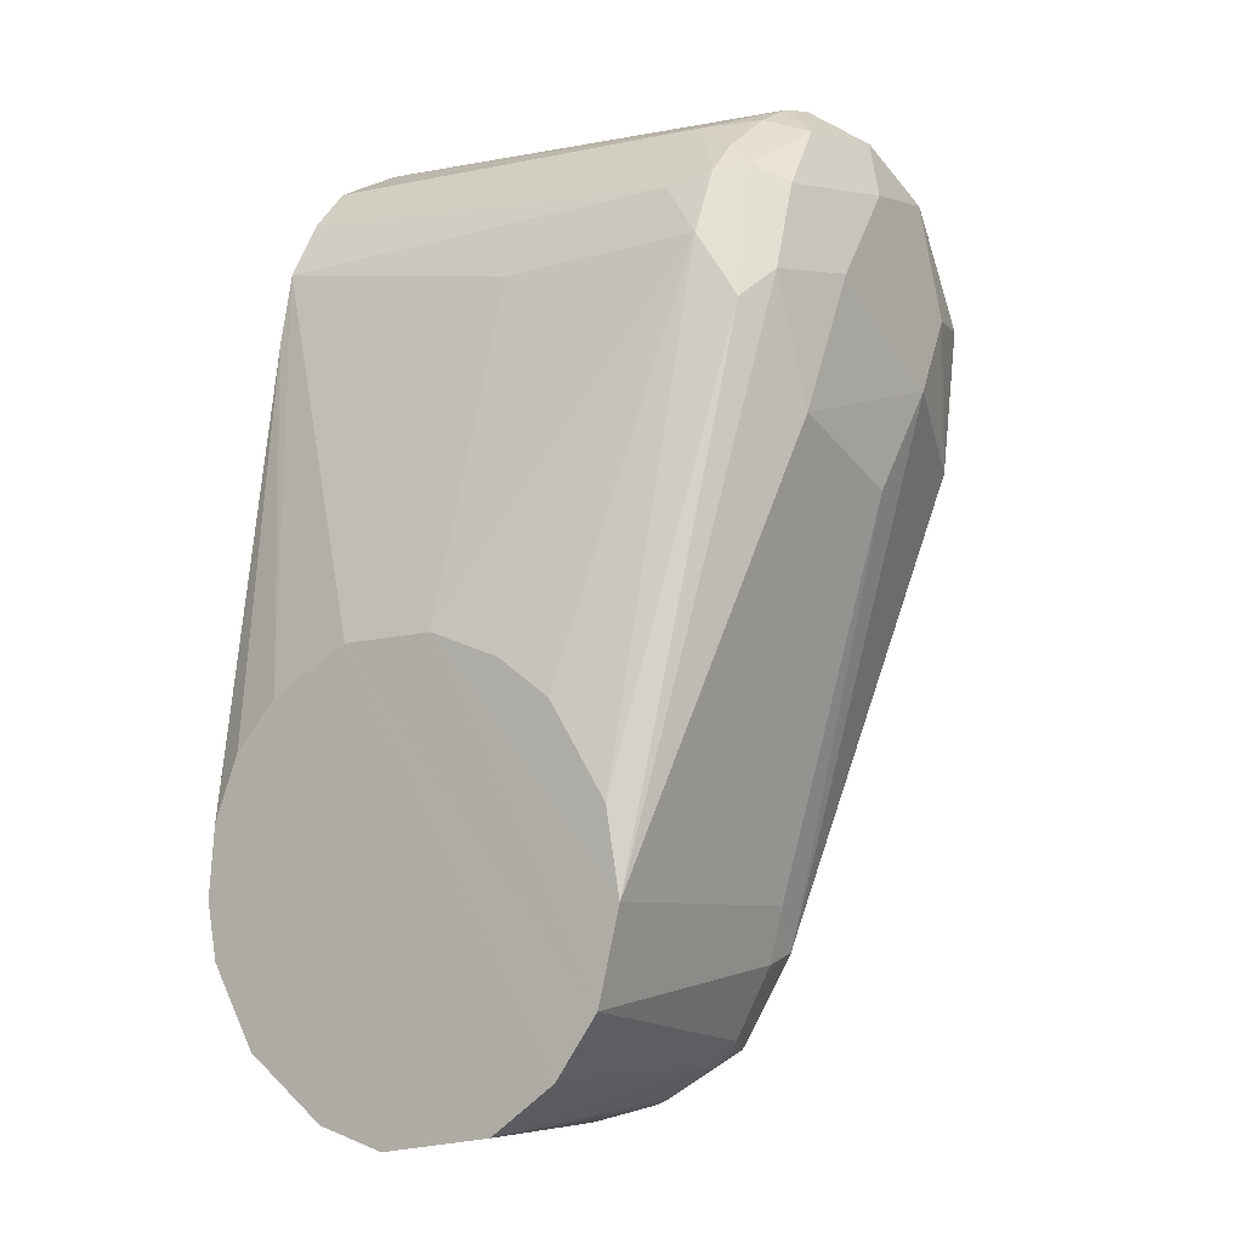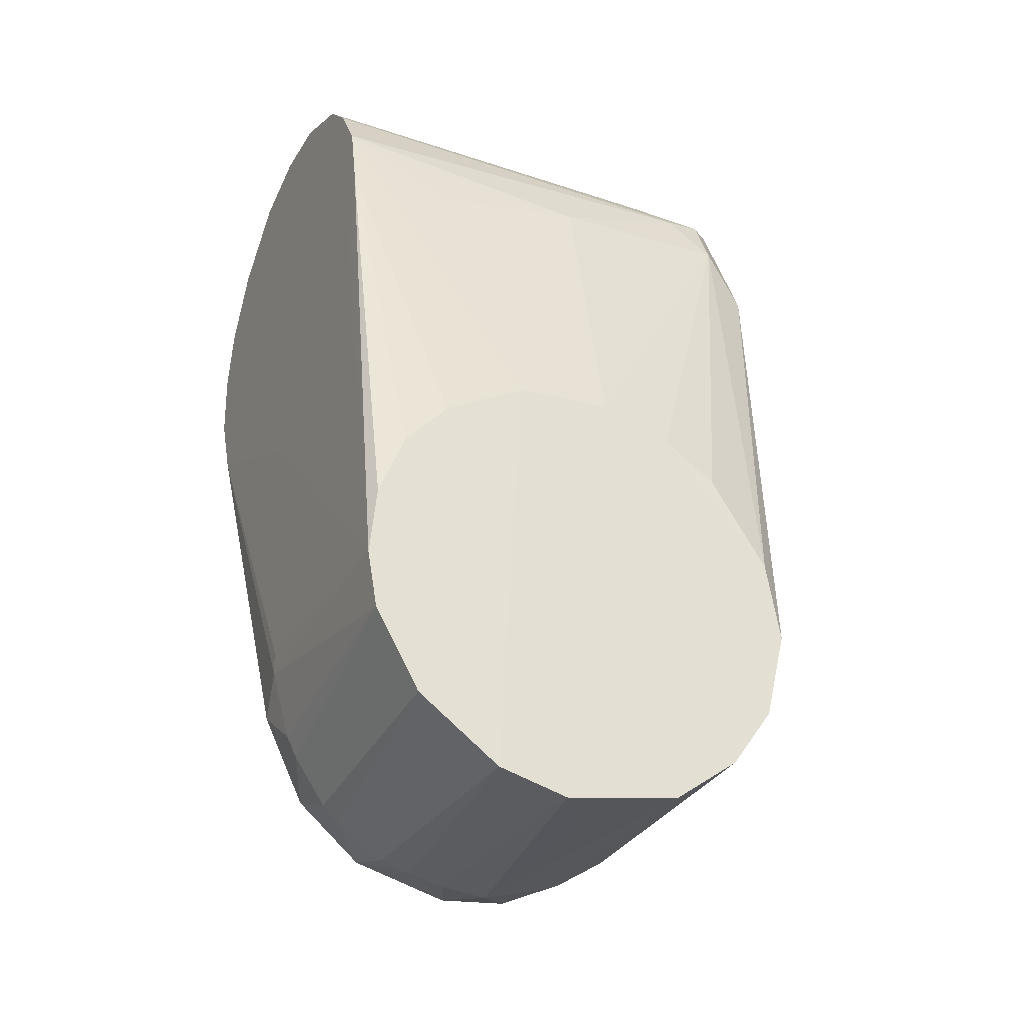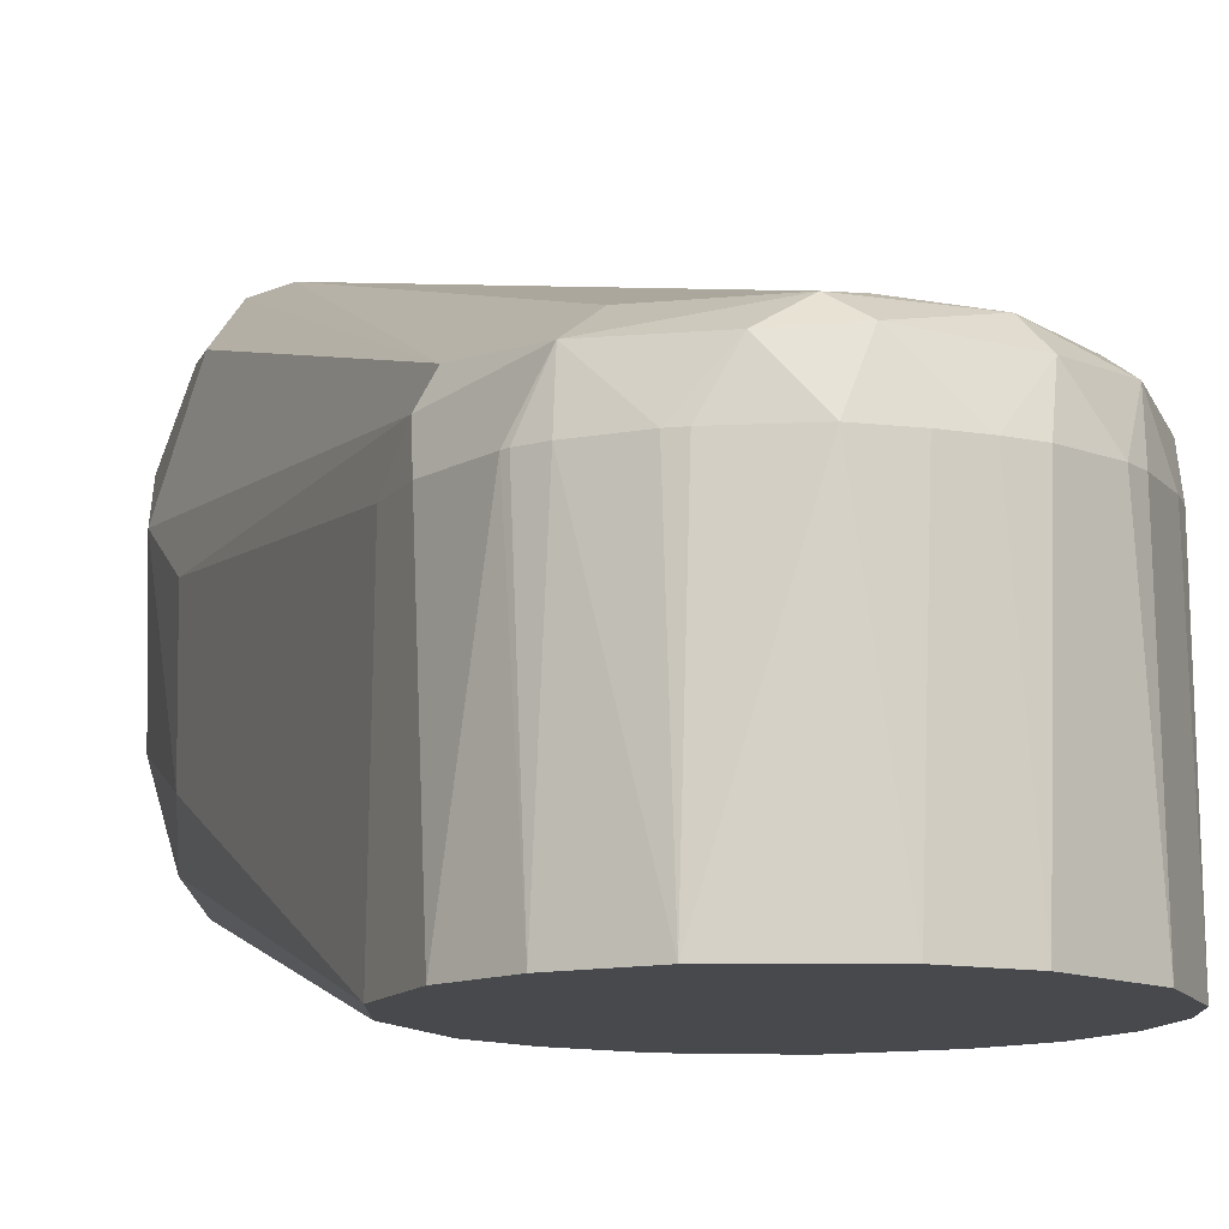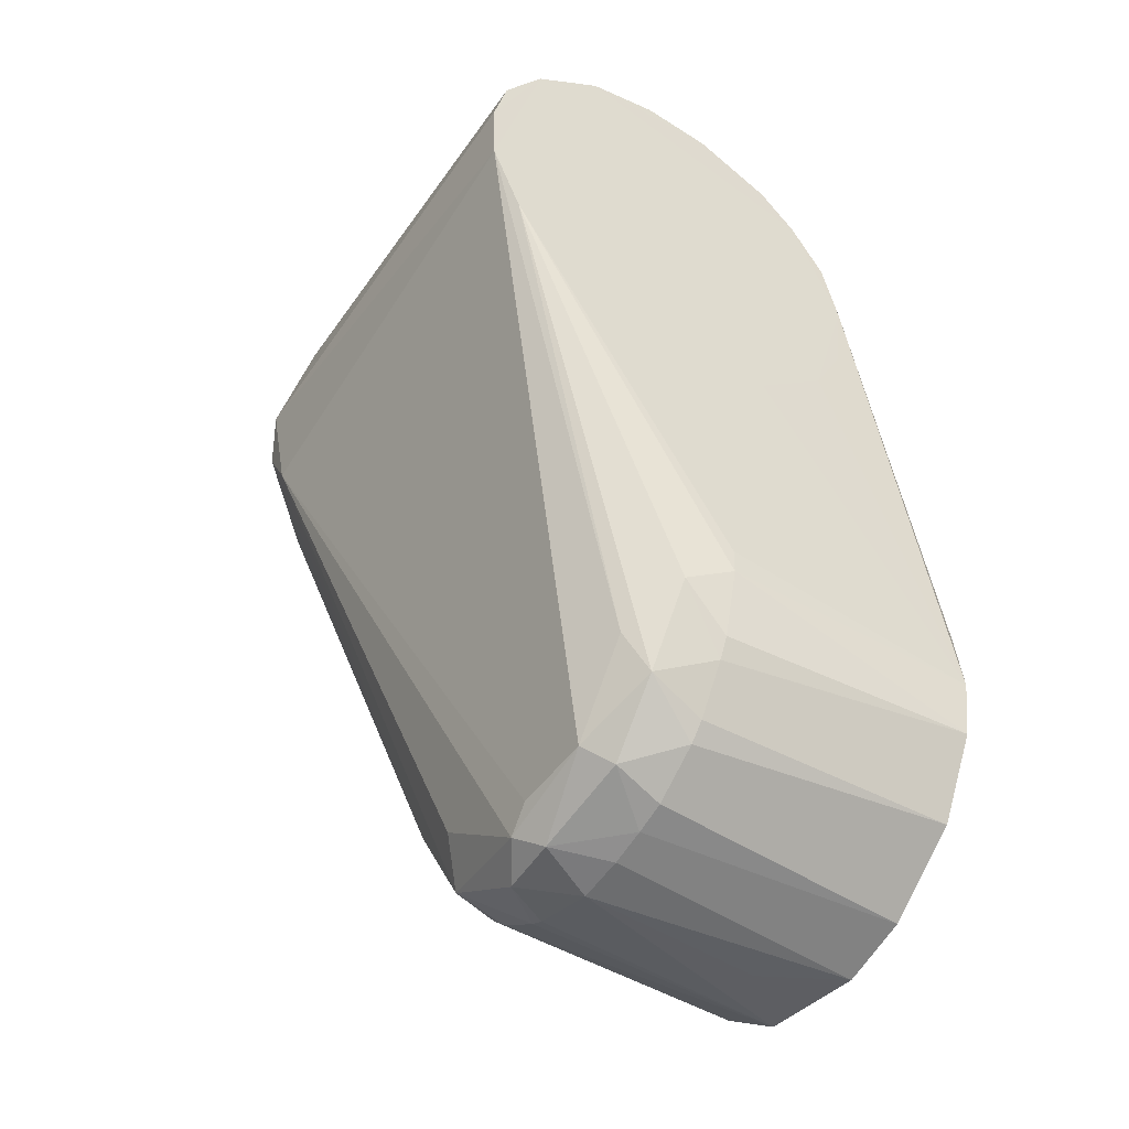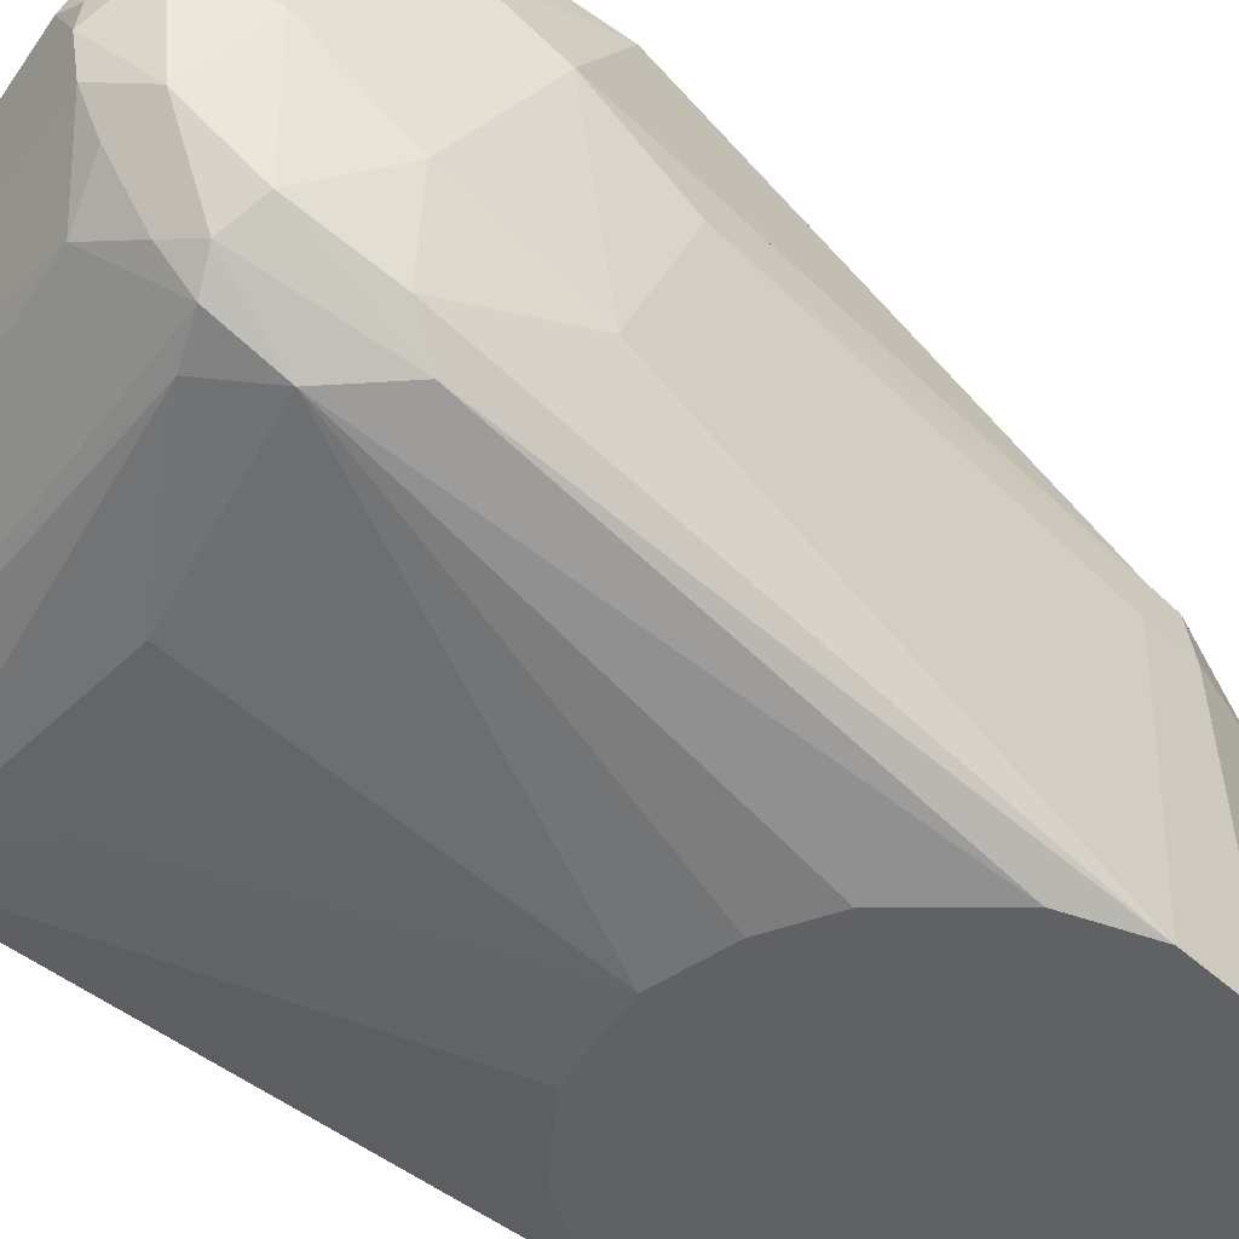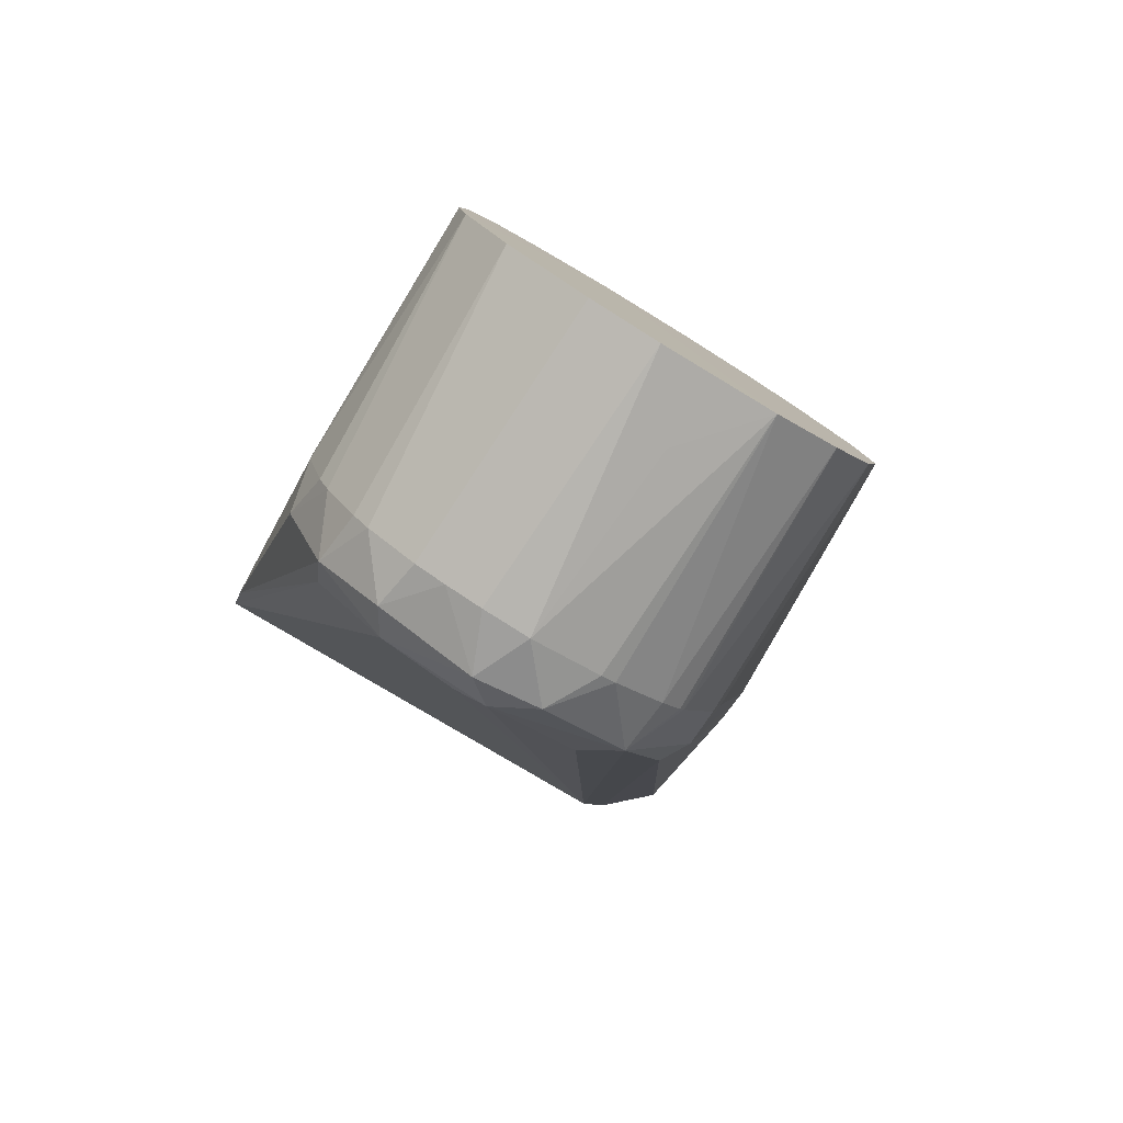
<metadata>
{"format":"obj","ext":"obj","renderer":"f3d","projection":"perspective","resolution":1024,"background":"white","views":[{"elev":-4.3,"azim":33.6,"up":"+Z"},{"elev":-31.2,"azim":-25.0,"up":"+Z"},{"elev":-12.1,"azim":170.2,"up":"+Y"},{"elev":-48.7,"azim":-123.6,"up":"+Z"},{"elev":-45.5,"azim":57.0,"up":"+Y"},{"elev":-80.0,"azim":-31.5,"up":"+Z"}]}
</metadata>
<code>
o Link6
v -0.03605 0.0595 -0.03442
v -0.03782 0 -0.03282
v -0.04542 0.05951 -0.01937
v -0.04766 0 -0.01544
v -0.04955 0.05951 -0.004319
v -0.04982 1e-06 -0.003064
v -0.004394 1e-06 -0.04992
v -0.006594 0.05951 -0.04891
v -0.02159 0.05949 -0.04509
v -0.0198 2e-06 -0.04594
v 0.04282 0.02751 0.1367
v -0.05 0.03163 0.142
v -0.05 0.02379 0.1296
v 0.03898 0.05948 -0.03128
v 0.03603 1e-06 -0.03449
v 0.03379 0.0595 -0.03664
v 0.02136 1e-06 -0.0454
v 0.0197 0.05951 -0.04529
v 0.009177 0.02065 0.1218
v -0.02638 0.01892 0.114
v 0.04545 -0 -0.02106
v -0.05001 0.02026 0.1139
v 0.05193 0.09561 0.152
v -0.05 0.1072 0.1431
v -0.05 0.09113 0.1555
v 0.04334 0.08078 0.1589
v -0.05 0.07458 0.1596
v 0.05195 0.05813 0.1578
v 0.04173 0.04266 0.1521
v 0.05204 0.03674 0.1457
v -0.05 0.05851 0.1586
v -0.04999 0.04035 0.1506
v 0.05199 0.02353 0.1258
v 0.05204 0.07351 0.1586
v 0.05194 0.1071 0.1424
v 0.05202 0.1117 0.1352
v 0.05187 0.1196 0.1112
v 0.04281 0.1154 0.1312
v -0.04999 0.119 0.09912
v -0.05 0.1196 0.1151
v -0.05 0.1163 0.1287
v 0.05189 0.1157 0.09151
v 0.05203 0.1185 0.1057
v -0.03281 -1.9e-05 0.0376
v -0.04239 1e-06 0.02681
v -0.01452 -0.000102 0.04789
v -0.04826 1e-06 0.01242
v 0.006768 -8.9e-05 0.04927
v -0.05001 0.0225 0.09444
v -0.05001 0.03 0.07997
v -0.05001 0.04716 0.06537
v -0.05001 0.0661 0.06032
v -0.05 0.1122 0.08305
v 0.006957 0.016 -0.04838
v 0.0503 -1e-06 -0.001252
v 0.02265 -5.4e-05 0.04403
v 0.04981 0.0595 -0.003952
v 0.04722 -7e-06 0.01656
v 0.03449 -1.9e-05 0.036
v -0.002288 0.07781 -0.03892
v -0.001229 0.07216 -0.04705
v 0.01344 0.07076 -0.04604
v 0.003968 0.05952 -0.0499
v 0.00443 0.07658 -0.0427
v 0.03299 0.07192 -0.03435
v 0.02289 0.05953 -0.04376
v 0.02584 0.07867 -0.02639
v -0.03726 0.07186 -0.02928
v -0.0233 0.07076 -0.04192
v -0.03251 0.05952 -0.03807
v -0.01965 0.07683 -0.03734
v -0.01478 0.05953 -0.04713
v -0.04722 0.07023 -0.01067
v 0.04354 0.07454 -0.01303
v -0.03531 0.07746 -0.01991
v -0.04306 0.05955 -0.02403
v 0.04698 0.06803 -0.01367
v 0.03803 0.05952 -0.03256
v 0.04699 0.05953 -0.01572
v -0.04977 0.05954 0.001402
v 0.0719 0.08015 0.1011
v 0.06876 0.06742 0.1396
v 0.07031 0.05005 0.1202
v 0.06741 0.03957 0.09169
v 0.07024 0.09231 0.1177
v 0.06235 0.0753 0.153
v 0.06168 0.05204 0.1505
v 0.06444 0.03908 0.1369
v 0.06527 0.03168 0.1187
v 0.06089 0.02458 0.1125
v 0.06847 0.06813 0.07938
v 0.06492 0.1035 0.08708
v 0.06445 0.1103 0.119
v 0.06469 0.09337 0.1432
v 0.05233 0.06679 0.1595
v 0.05765 0.03447 0.1409
v 0.05191 0.04943 0.1537
v 0.05826 0.1163 0.1031
v 0.05961 0.1115 0.1304
v 0.05287 0.09299 0.1539
v 0.05205 0.02971 0.1392
f 3 4 5
f 5 4 6
f 11 12 13
f 16 15 17
f 19 13 20
f 15 14 21
f 22 13 12
f 23 24 25
f 26 25 27
f 28 31 29
f 29 31 32
f 19 11 13
f 23 35 24
f 33 11 19
f 37 39 40
f 37 40 38
f 38 40 41
f 37 42 39
f 35 36 38
f 42 37 43
f 44 45 46
f 45 47 46
f 47 6 46
f 6 4 46
f 4 2 46
f 2 10 46
f 10 7 46
f 7 17 46
f 17 15 46
f 48 13 46
f 13 44 46
f 13 22 44
f 22 45 44
f 22 47 45
f 22 6 47
f 22 49 6
f 49 50 6
f 50 51 6
f 51 52 6
f 29 32 12
f 54 17 7
f 55 48 21
f 55 56 48
f 19 20 48
f 20 13 48
f 50 49 22
f 25 24 50
f 52 51 50
f 38 41 24
f 38 24 35
f 58 56 55
f 58 59 56
f 59 33 56
f 59 58 33
f 21 48 46
f 21 46 15
f 33 19 48
f 33 48 56
f 61 62 63
f 64 65 62
f 65 66 62
f 64 67 65
f 64 62 61
f 68 69 70
f 71 61 69
f 69 68 71
f 61 72 69
f 68 76 73
f 75 71 68
f 74 77 65
f 61 71 64
f 71 60 64
f 81 82 83
f 81 83 84
f 81 85 82
f 86 87 82
f 87 88 82
f 83 82 88
f 83 88 89
f 84 83 89
f 84 91 81
f 85 81 92
f 92 93 85
f 93 94 85
f 82 85 94
f 86 82 94
f 87 86 95
f 88 87 96
f 90 89 88
f 88 96 90
f 93 92 98
f 94 93 99
f 100 86 94
f 79 57 55 21
f 91 77 81
f 26 34 86 100
f 89 55 84
f 60 71 39 42
f 57 77 91
f 57 79 77
f 74 92 81 77
f 74 98 92
f 90 55 89
f 72 8 7 10
f 90 58 55
f 21 14 79
f 15 78 14
f 78 65 14
f 67 42 65
f 42 74 65
f 78 16 65
f 16 66 65
f 42 98 74
f 43 37 98
f 37 93 98
f 42 43 98
f 52 50 24 53
f 99 35 94
f 35 100 94
f 38 99 93 37
f 34 95 86
f 95 28 87
f 28 97 87
f 14 65 77 79
f 96 33 90
f 33 58 90
f 16 78 15
f 64 42 67
f 64 60 42
f 30 96 87 97
f 17 66 16
f 17 18 66
f 18 62 66
f 18 63 62
f 38 36 99
f 36 35 99
f 23 100 35
f 23 25 100
f 25 26 100
f 30 101 96
f 101 33 96
f 26 95 34
f 26 27 95
f 70 9 10 2
f 29 97 28
f 29 30 97
f 29 101 30
f 101 11 33
f 54 63 17
f 63 18 17
f 71 75 39
f 75 53 39
f 53 24 39
f 24 40 39
f 54 7 63
f 7 8 63
f 8 61 63
f 8 72 61
f 24 41 40
f 31 27 25
f 50 12 25
f 12 31 25
f 12 11 101
f 29 12 101
f 12 32 31
f 52 80 6
f 80 5 6
f 3 76 4
f 55 57 91 84
f 1 70 2
f 76 1 2 4
f 9 72 10
f 31 28 95 27
f 50 22 12
f 68 53 75
f 68 73 53
f 73 5 53
f 5 80 53
f 80 52 53
f 9 69 72
f 9 70 69
f 1 76 68
f 70 1 68
f 73 3 5
f 73 76 3

</code>
